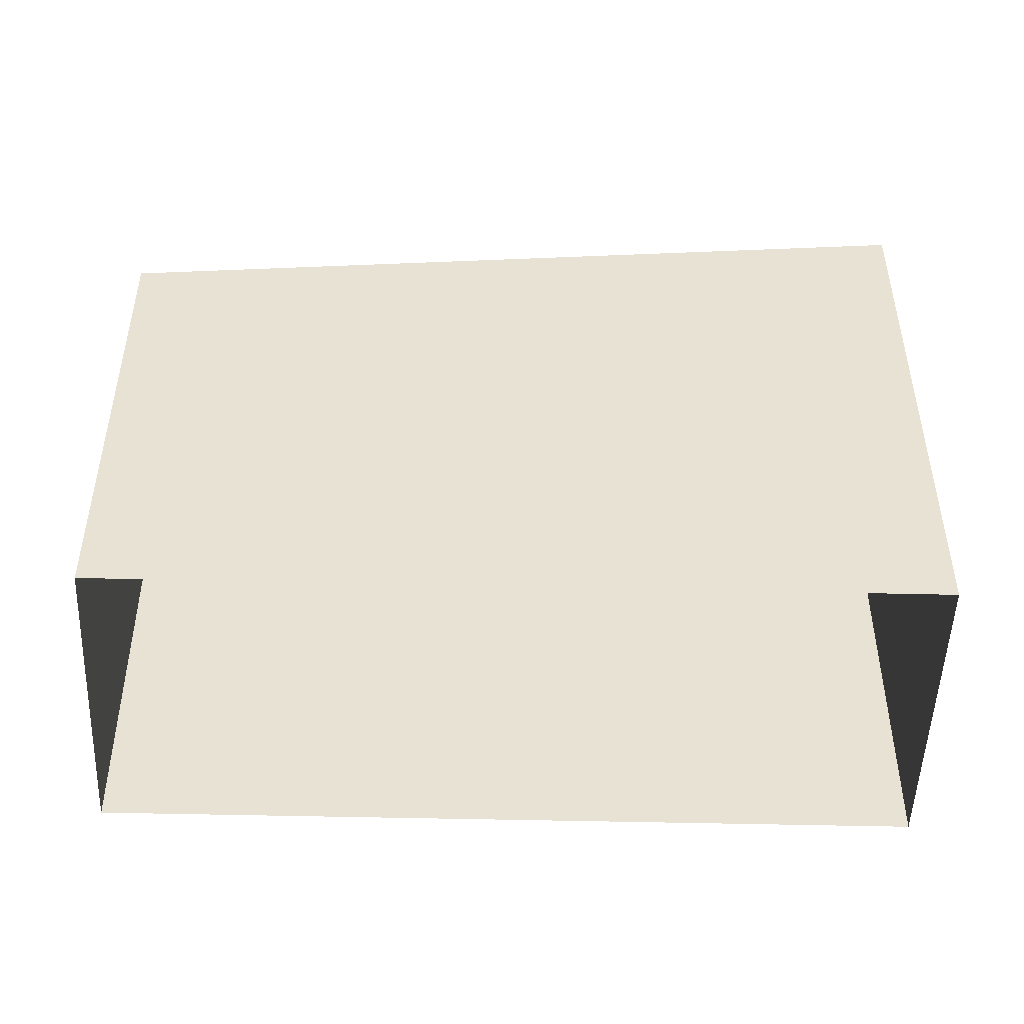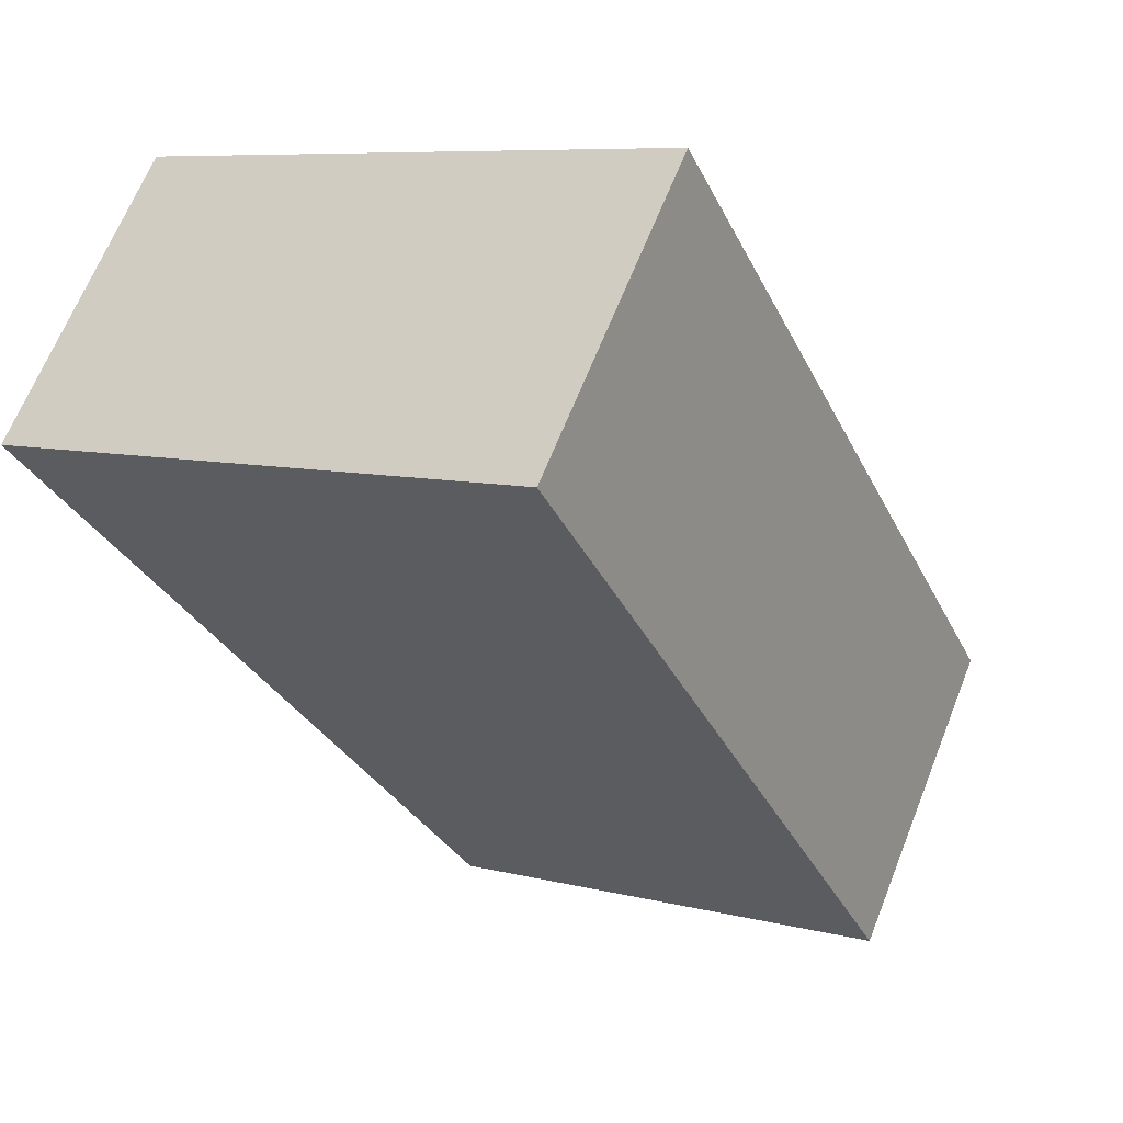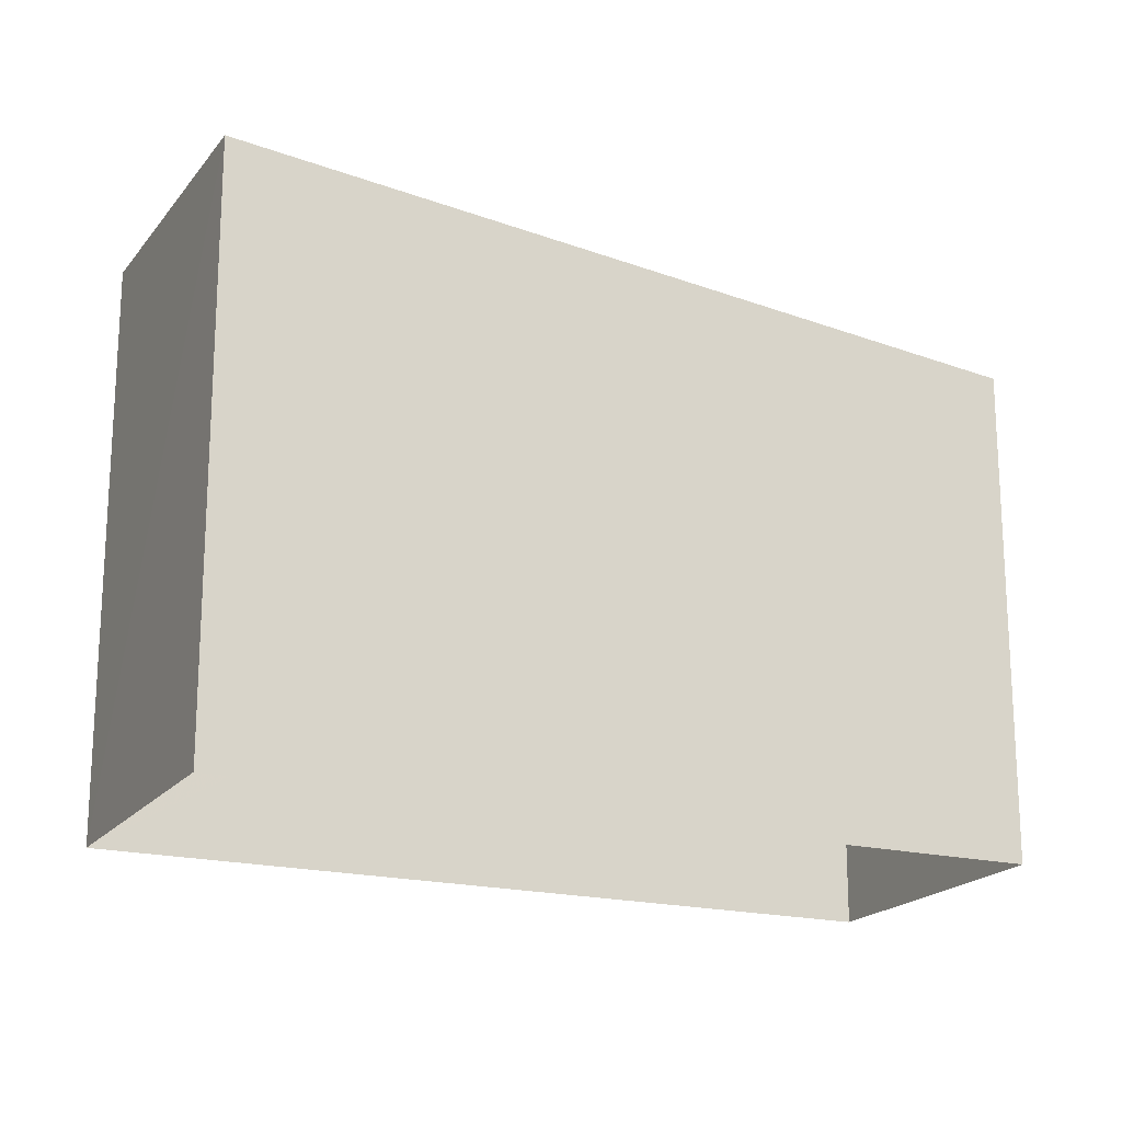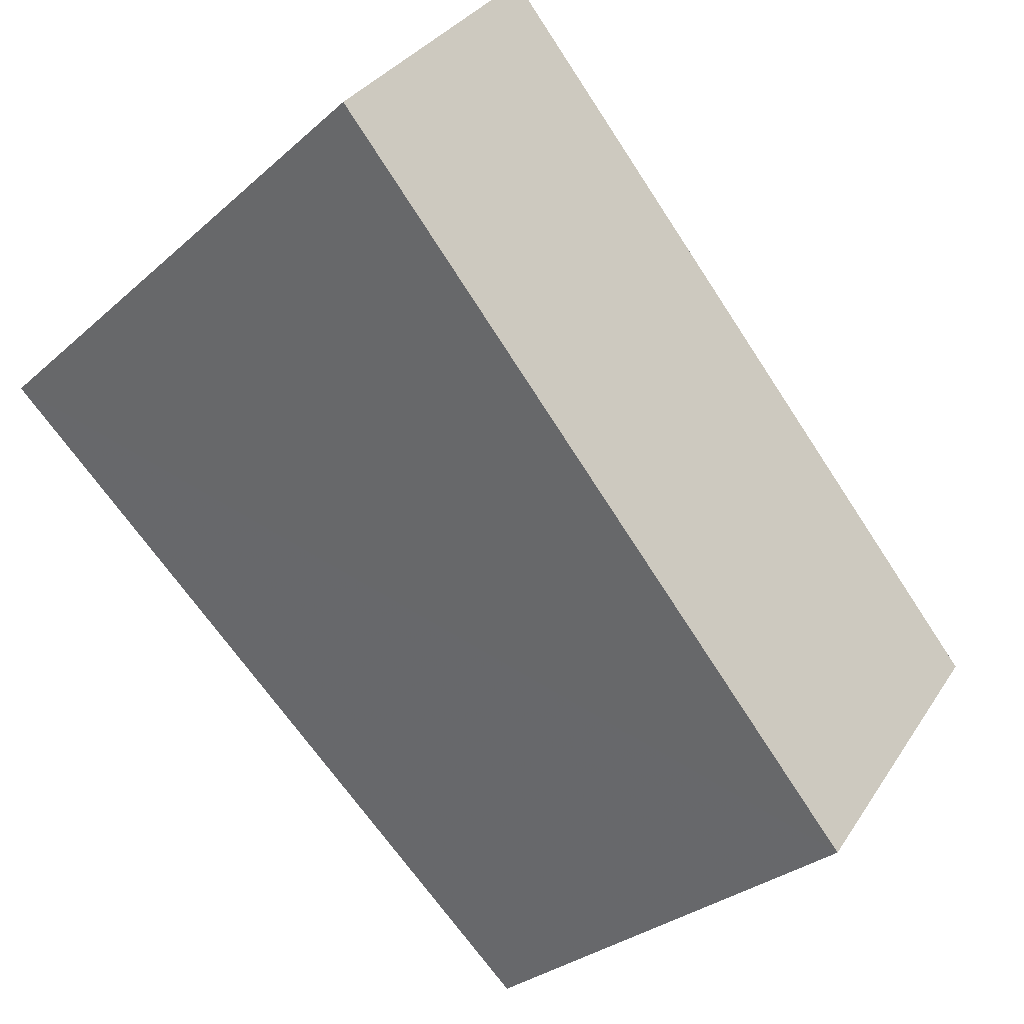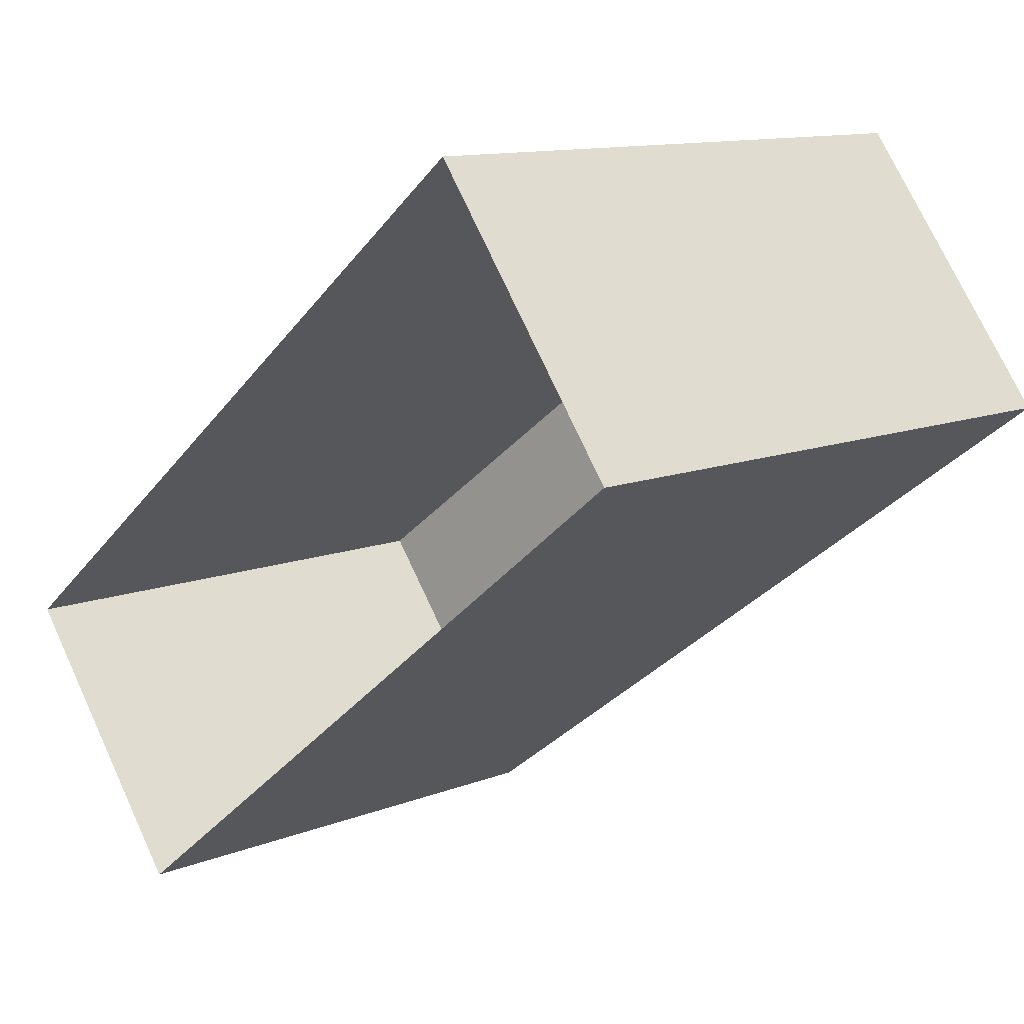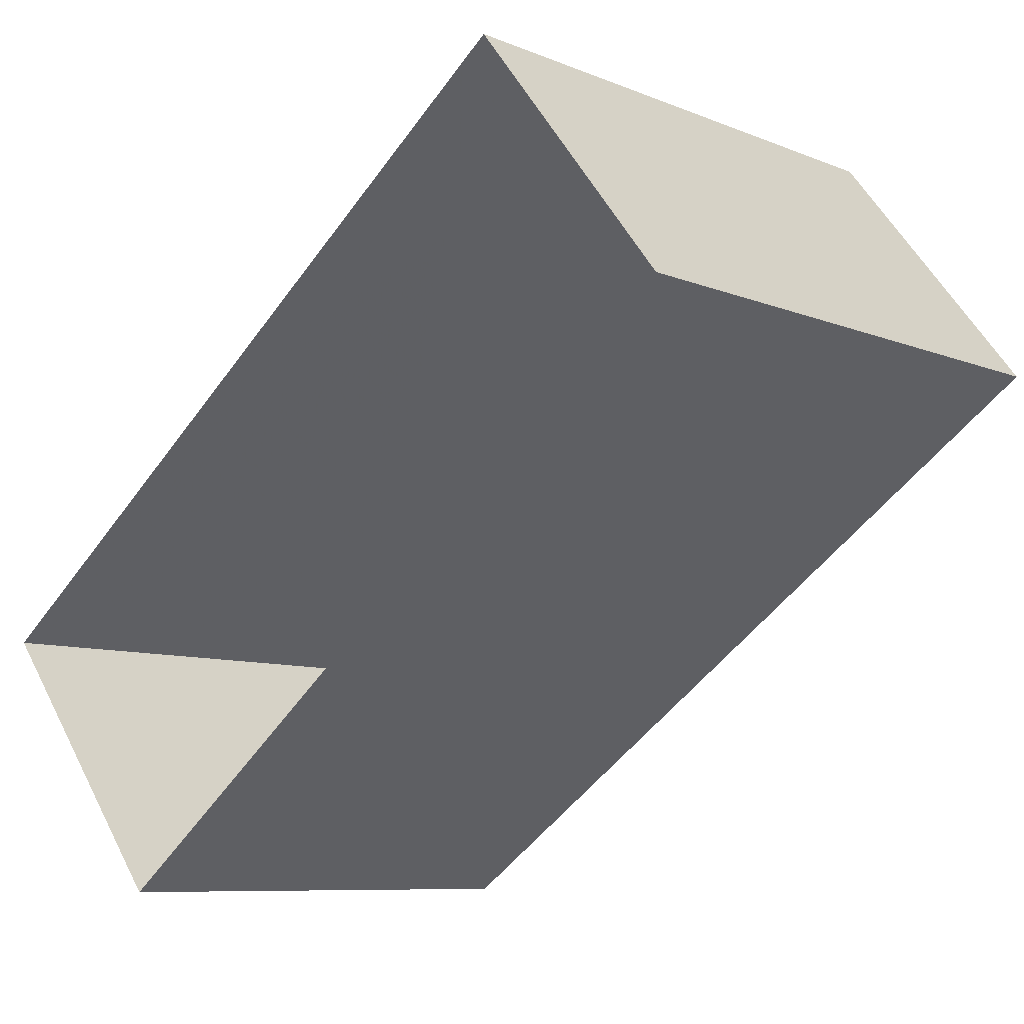
<metadata>
{"format":"obj","ext":"obj","renderer":"f3d","projection":"perspective","resolution":1024,"background":"white","views":[{"elev":-50.0,"azim":140.3,"up":"+Z"},{"elev":7.7,"azim":-53.1,"up":"+Y"},{"elev":-19.0,"azim":-63.7,"up":"+Z"},{"elev":-30.1,"azim":-38.3,"up":"+Y"},{"elev":11.8,"azim":-133.2,"up":"+Y"},{"elev":-8.5,"azim":-138.3,"up":"+Y"}]}
</metadata>
<code>
v 1.197e+05 7.864e+05 23.54
v 1.197e+05 7.864e+05 23.54
v 1.197e+05 7.864e+05 23.53
v 1.197e+05 7.864e+05 23.53
v 1.197e+05 7.864e+05 31.55
v 1.197e+05 7.864e+05 30.37
v 1.197e+05 7.864e+05 30.37
v 1.197e+05 7.864e+05 31.55
f 1 2 3
f 4 1 3
f 5 6 7
f 8 5 7
f 6 4 3
f 7 6 3
f 6 1 4
f 6 5 1
f 5 2 1
f 5 8 2
f 7 3 2
f 8 7 2

</code>
